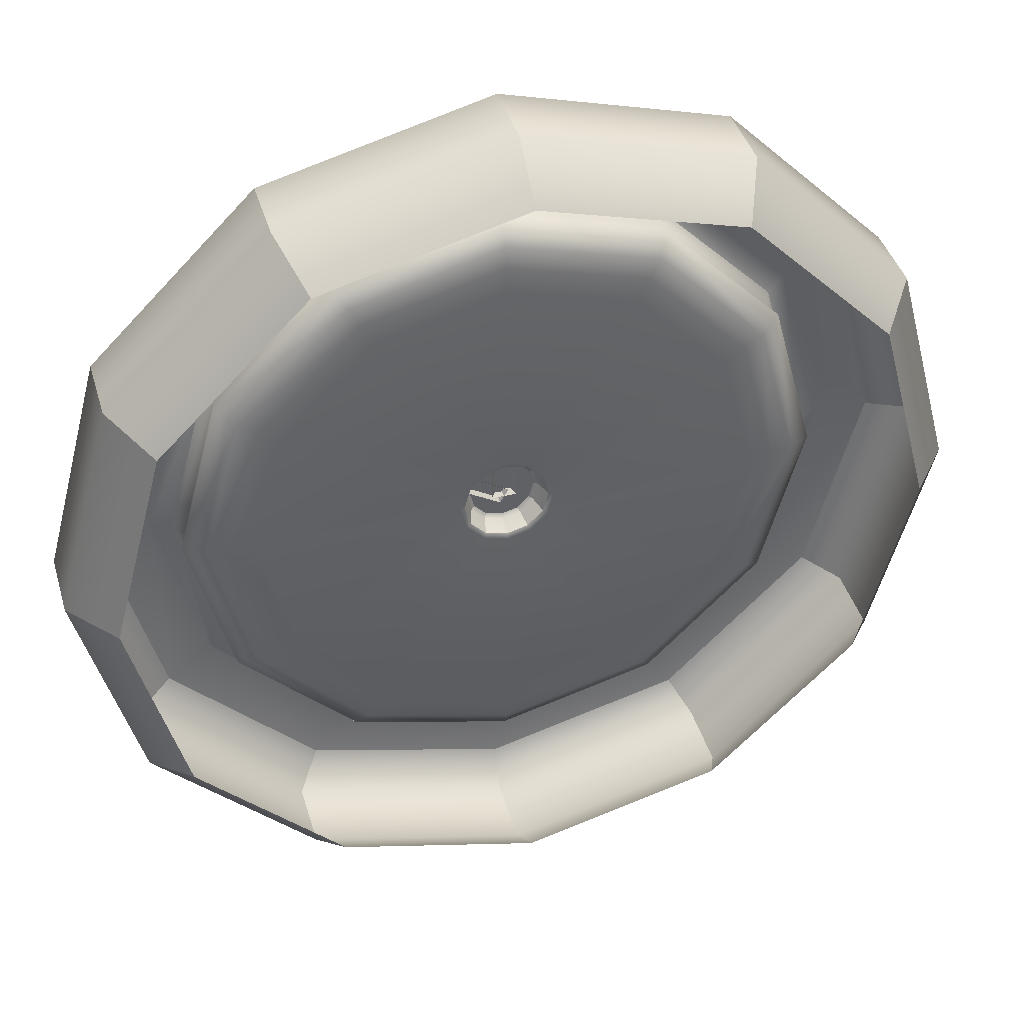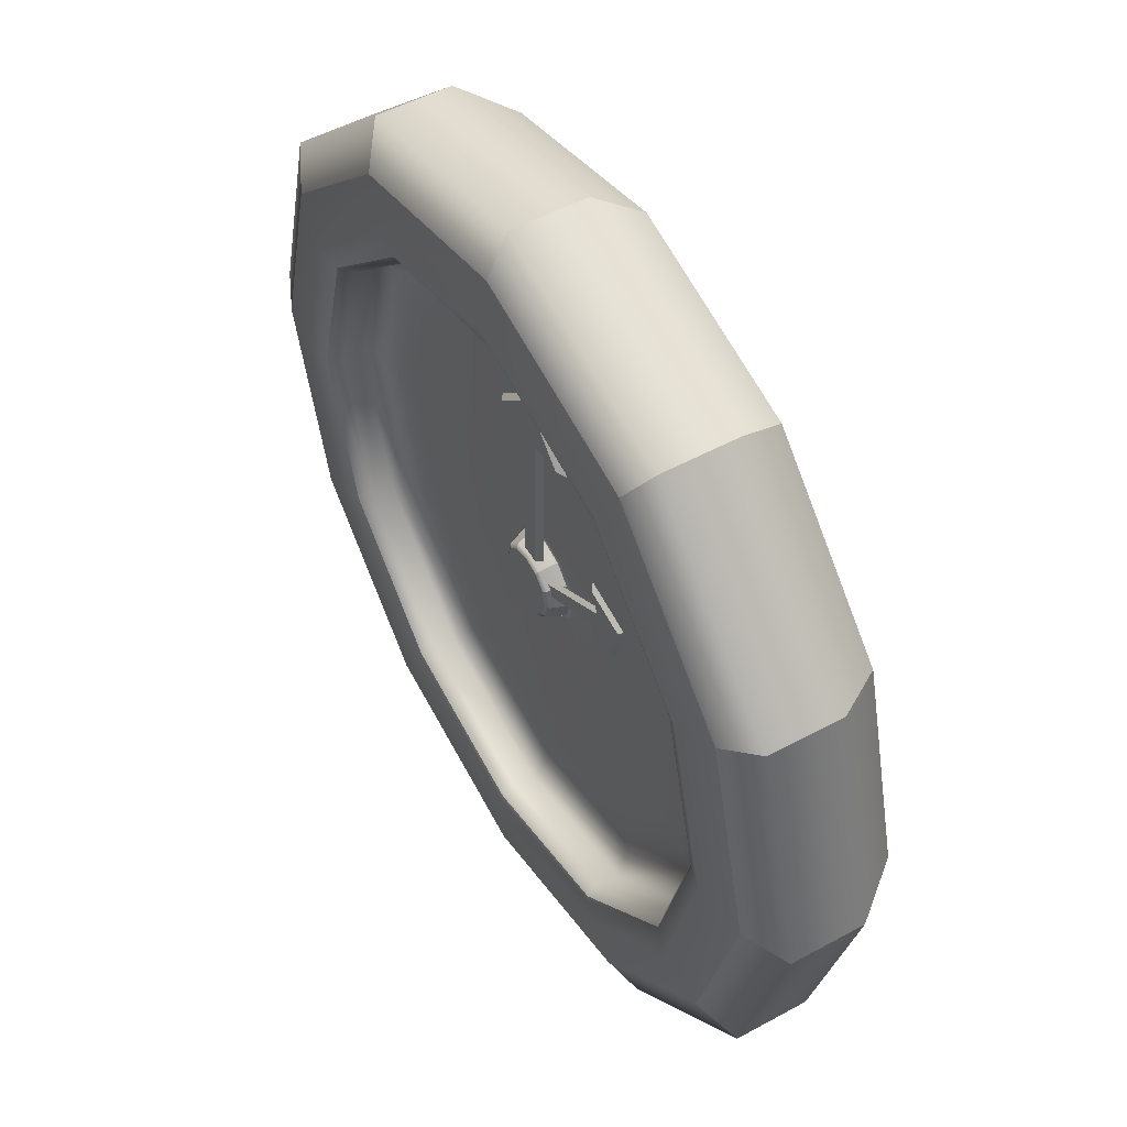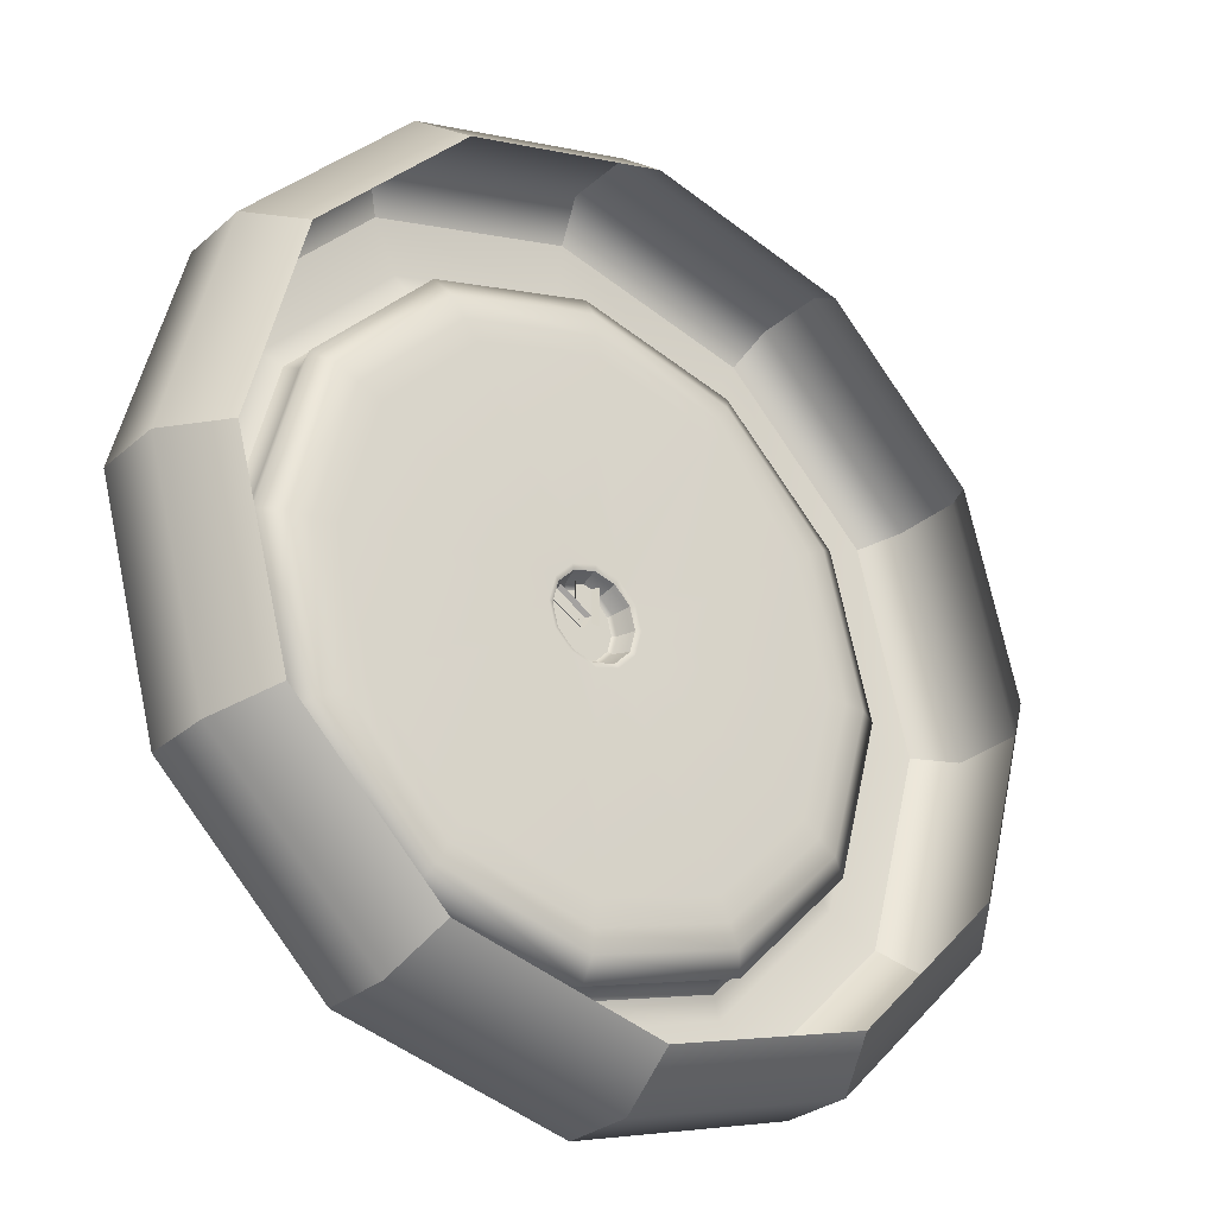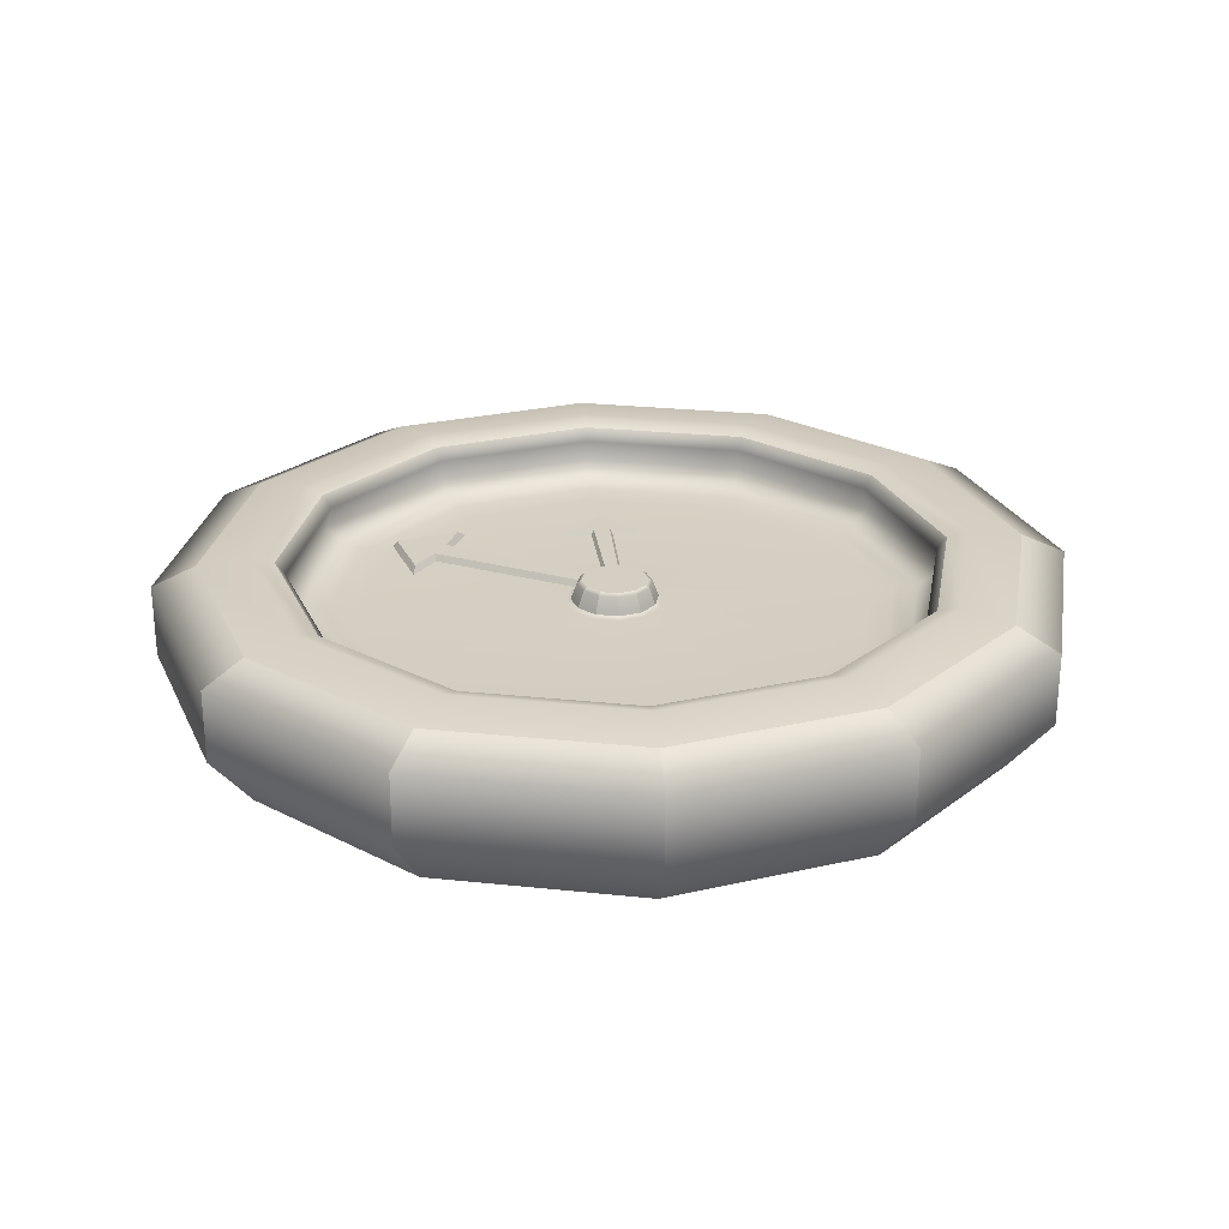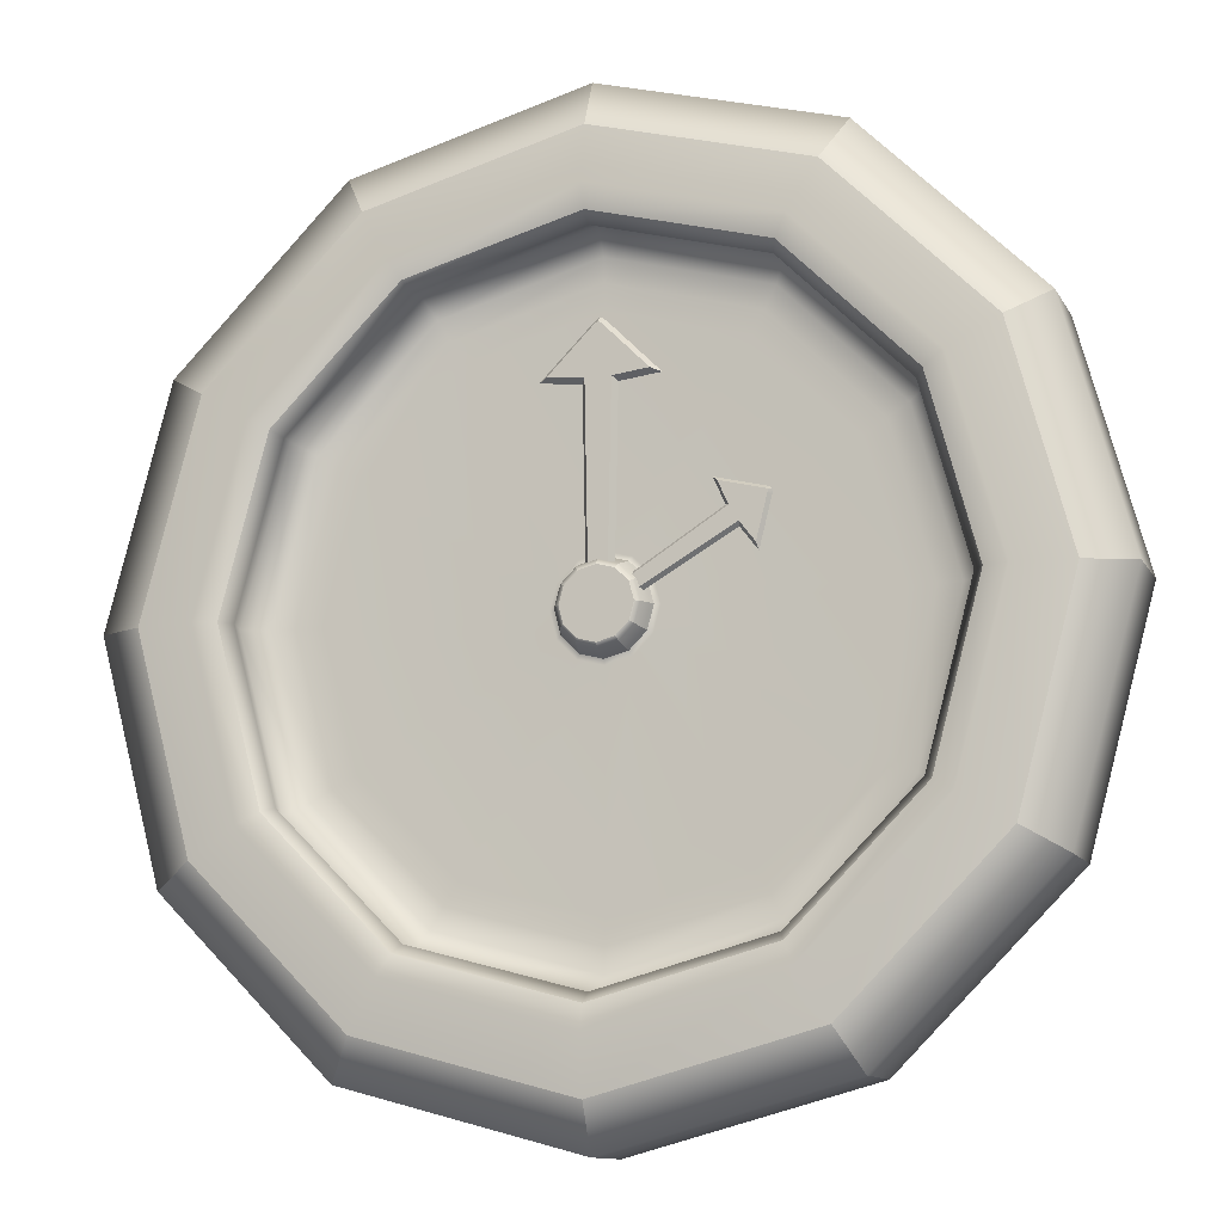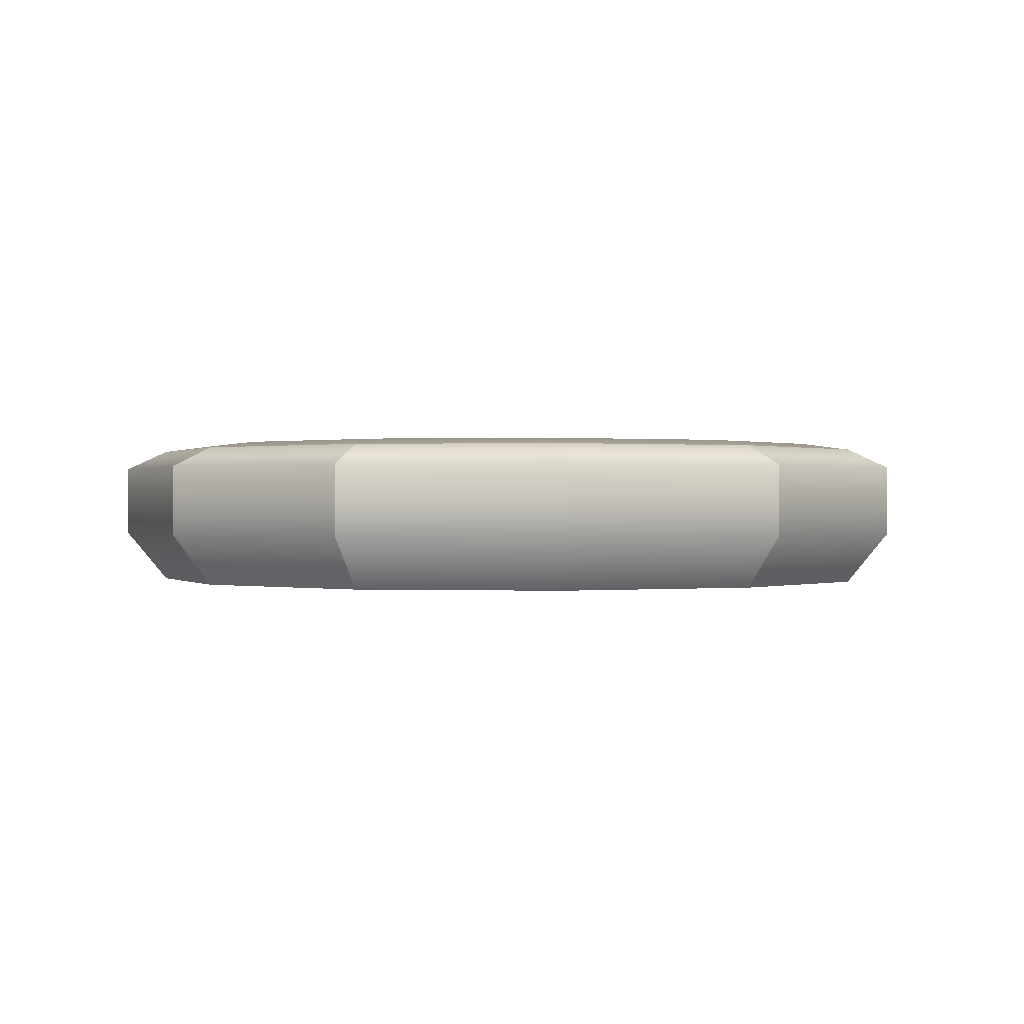
<metadata>
{"format":"obj","ext":"obj","renderer":"f3d","projection":"perspective","resolution":1024,"background":"white","views":[{"elev":40.2,"azim":164.2,"up":"+Y"},{"elev":52.1,"azim":59.6,"up":"+Y"},{"elev":-27.7,"azim":142.8,"up":"+Y"},{"elev":25.6,"azim":-65.3,"up":"+Z"},{"elev":-11.9,"azim":19.2,"up":"+Y"},{"elev":0.2,"azim":22.9,"up":"+Z"}]}
</metadata>
<code>
g default
v -123.3 71.03 -108.1
v -123.5 80.25 -108.1
v -123.9 71.03 -108.1
v -123.7 80.25 -108.1
v -123.6 80.35 -108.1
v -123.6 71.03 -108.1
v -121.8 78.61 -108.1
v -123.6 78.61 -108.1
v -125.4 78.61 -108.1
v -123.1 78.46 -108.1
v -123.6 78.46 -108.1
v -124.1 78.46 -108.1
v -123.1 70.87 -108.3
v -123 78.31 -108.3
v -123.6 70.87 -108.3
v -123.4 80.37 -108.3
v -123.6 80.55 -108.3
v -124.1 70.87 -108.3
v -124.2 78.31 -108.3
v -123.8 80.37 -108.3
v -121.5 78.49 -108.3
v -125.7 78.49 -108.3
v -123.4 70.73 -108.2
v -118 74.14 -108.2
v -123.6 71.11 -108.2
v -118.1 74.3 -108.2
v -118 74.25 -108.2
v -123.5 70.92 -108.2
v -118.4 72.58 -108.2
v -119 73.63 -108.2
v -119.6 74.69 -108.2
v -118.9 73.3 -108.2
v -119.1 73.58 -108.2
v -119.2 73.85 -108.2
v -123.4 70.58 -108.3
v -118.9 73.16 -108.3
v -123.6 70.87 -108.3
v -117.9 74.12 -108.3
v -117.8 74.33 -108.3
v -123.8 71.15 -108.3
v -119.4 73.9 -108.3
v -118 74.41 -108.3
v -118.3 72.33 -108.3
v -119.8 74.85 -108.3
v -131.4 84.53 -112.4
v -137.2 78.79 -112.4
v -139.3 70.94 -112.4
v -137.2 63.1 -112.4
v -131.4 57.36 -112.4
v -123.6 55.25 -112.4
v -115.8 57.36 -112.4
v -110 63.1 -112.4
v -107.9 70.94 -112.4
v -110 78.79 -112.4
v -115.8 84.53 -112.4
v -123.6 86.63 -112.4
v -131.4 84.53 -106.7
v -137.2 78.79 -106.7
v -139.3 70.94 -106.7
v -137.2 63.1 -106.7
v -131.4 57.36 -106.7
v -123.6 55.25 -106.7
v -115.8 57.36 -106.7
v -110 63.1 -106.7
v -107.9 70.94 -106.7
v -110 78.79 -106.7
v -115.8 84.53 -106.7
v -123.6 86.63 -106.7
v -130 82 -106.7
v -134.7 77.32 -106.7
v -136.4 70.94 -106.7
v -134.7 64.56 -106.7
v -130 59.89 -106.7
v -123.6 58.18 -106.7
v -117.2 59.89 -106.7
v -112.6 64.56 -106.7
v -110.8 70.94 -106.7
v -112.6 77.32 -106.7
v -117.2 82 -106.7
v -123.6 83.71 -106.7
v -124.5 72.4 -108.7
v -125.1 71.78 -108.7
v -125.3 70.93 -108.7
v -125.1 70.09 -108.7
v -124.5 69.47 -108.7
v -123.6 69.24 -108.7
v -122.8 69.47 -108.7
v -122.1 70.09 -108.7
v -121.9 70.93 -108.7
v -122.1 71.78 -108.7
v -122.8 72.4 -108.7
v -123.6 72.62 -108.7
v -114.9 86.01 -107.5
v -108.5 79.64 -107.5
v -106.2 70.94 -107.5
v -108.5 62.24 -107.5
v -114.9 55.87 -107.5
v -123.6 53.54 -107.5
v -132.3 55.87 -107.5
v -138.7 62.24 -107.5
v -141 70.94 -107.5
v -138.7 79.64 -107.5
v -132.3 86.01 -107.5
v -123.6 88.35 -107.5
v -114.9 86 -110.3
v -108.5 79.64 -110.3
v -106.2 70.94 -110.3
v -108.5 62.25 -110.3
v -114.9 55.88 -110.3
v -123.6 53.55 -110.3
v -132.3 55.88 -110.3
v -138.7 62.25 -110.3
v -141 70.94 -110.3
v -138.7 79.64 -110.3
v -132.3 86 -110.3
v -123.6 88.33 -110.3
v -117.4 81.68 -107.2
v -112.9 77.14 -107.2
v -111.2 70.94 -107.2
v -112.9 64.74 -107.2
v -117.4 60.21 -107.2
v -123.6 58.55 -107.2
v -129.8 60.21 -107.2
v -134.3 64.74 -107.2
v -136 70.94 -107.2
v -134.3 77.14 -107.2
v -129.8 81.68 -107.2
v -123.6 83.34 -107.2
v -133.8 76.82 -108.6
v -129.5 81.12 -108.6
v -123.6 82.69 -108.6
v -117.7 81.12 -108.6
v -113.4 76.82 -108.6
v -111.9 70.94 -108.6
v -113.4 65.07 -108.6
v -117.7 60.76 -108.6
v -123.6 59.19 -108.6
v -129.5 60.76 -108.6
v -133.8 65.07 -108.6
v -135.4 70.94 -108.6
v -134.5 77.26 -108.1
v -129.9 81.89 -108.1
v -123.6 83.58 -108.1
v -117.3 81.89 -108.1
v -112.7 77.26 -108.1
v -111 70.94 -108.1
v -112.7 64.62 -108.1
v -117.3 60 -108.1
v -123.6 58.31 -108.1
v -129.9 60 -108.1
v -134.5 64.62 -108.1
v -136.2 70.94 -108.1
v -133 76.38 -108.7
v -129 80.36 -108.7
v -123.6 81.82 -108.7
v -118.2 80.36 -108.7
v -114.2 76.38 -108.7
v -112.7 70.94 -108.7
v -114.2 65.5 -108.7
v -118.2 61.52 -108.7
v -123.6 60.06 -108.7
v -129 61.52 -108.7
v -133 65.5 -108.7
v -134.5 70.94 -108.7
v -124.2 72.03 -107.9
v -124.7 71.56 -107.9
v -124.9 70.92 -107.9
v -124.7 70.29 -107.9
v -124.2 69.82 -107.9
v -123.6 69.65 -107.9
v -123 69.82 -107.9
v -122.5 70.29 -107.9
v -122.3 70.92 -107.9
v -122.5 71.56 -107.9
v -123 72.03 -107.9
v -123.6 72.2 -107.9
v -123.6 70.92 -107.9
v -125.2 71.88 -108.8
v -124.6 72.57 -108.8
v -123.6 72.82 -108.8
v -122.7 72.57 -108.8
v -122 71.88 -108.8
v -121.7 70.93 -108.8
v -122 69.99 -108.8
v -122.7 69.3 -108.8
v -123.6 69.04 -108.8
v -124.6 69.3 -108.8
v -125.2 69.99 -108.8
v -125.5 70.93 -108.8
v -132.2 75.92 -108.8
v -128.6 79.57 -108.8
v -123.6 80.9 -108.8
v -118.6 79.57 -108.8
v -115 75.92 -108.8
v -113.6 70.94 -108.8
v -115 65.96 -108.8
v -118.6 62.32 -108.8
v -123.6 60.98 -108.8
v -128.6 62.32 -108.8
v -132.2 65.96 -108.8
v -133.6 70.94 -108.8
v -125 70.11 -108.5
v -125.2 70.93 -108.5
v -125 71.75 -108.5
v -124.4 72.35 -108.5
v -123.6 72.57 -108.5
v -122.8 72.35 -108.5
v -122.2 71.75 -108.5
v -122 70.93 -108.5
v -122.2 70.11 -108.5
v -122.8 69.52 -108.5
v -123.6 69.3 -108.5
v -124.4 69.52 -108.5
v -124.9 70.2 -108
v -125 70.93 -108
v -124.9 71.65 -108
v -124.3 72.18 -108
v -123.6 72.37 -108
v -122.9 72.18 -108
v -122.4 71.65 -108
v -122.2 70.93 -108
v -122.4 70.2 -108
v -122.9 69.68 -108
v -123.6 69.48 -108
v -124.3 69.68 -108
v -111.8 77.75 -106.4
v -110 70.94 -106.4
v -111.8 64.13 -106.4
v -116.8 59.14 -106.4
v -123.6 57.32 -106.4
v -130.4 59.14 -106.4
v -135.4 64.13 -106.4
v -137.2 70.94 -106.4
v -135.4 77.75 -106.4
v -130.4 82.74 -106.4
v -123.6 84.57 -106.4
v -116.8 82.74 -106.4
g pPlane5
f 1 10 11 6
f 6 11 12 3
f 7 2 5 8
f 9 8 5 4
f 10 7 8 11
f 12 11 8 9
f 10 1 13 14
f 1 6 15 13
f 5 2 16 17
f 3 12 19 18
f 4 5 17 20
f 6 3 18 15
f 2 7 21 16
f 9 4 20 22
f 7 10 14 21
f 12 9 22 19
f 23 32 33 28
f 28 33 34 25
f 29 24 27 30
f 31 30 27 26
f 32 29 30 33
f 34 33 30 31
f 32 23 35 36
f 23 28 37 35
f 27 24 38 39
f 25 34 41 40
f 26 27 39 42
f 28 25 40 37
f 24 29 43 38
f 31 26 42 44
f 29 32 36 43
f 34 31 44 41
f 45 46 114 115
f 46 47 113 114
f 47 48 112 113
f 48 49 111 112
f 49 50 110 111
f 50 51 109 110
f 51 52 108 109
f 52 53 107 108
f 53 54 106 107
f 54 55 105 106
f 55 56 116 105
f 56 45 115 116
f 57 58 234 235
f 58 59 233 234
f 59 60 232 233
f 60 61 231 232
f 61 62 230 231
f 62 63 229 230
f 63 64 228 229
f 64 65 227 228
f 65 66 226 227
f 66 67 237 226
f 67 68 236 237
f 68 57 235 236
f 69 70 126 127
f 70 71 125 126
f 71 72 124 125
f 72 73 123 124
f 73 74 122 123
f 74 75 121 122
f 75 76 120 121
f 76 77 119 120
f 77 78 118 119
f 78 79 117 118
f 79 80 128 117
f 80 69 127 128
f 94 93 67 66
f 95 94 66 65
f 96 95 65 64
f 97 96 64 63
f 98 97 63 62
f 99 98 62 61
f 100 99 61 60
f 101 100 60 59
f 102 101 59 58
f 103 102 58 57
f 104 103 57 68
f 93 104 68 67
f 106 105 93 94
f 107 106 94 95
f 108 107 95 96
f 109 108 96 97
f 110 109 97 98
f 111 110 98 99
f 112 111 99 100
f 113 112 100 101
f 114 113 101 102
f 115 114 102 103
f 116 115 103 104
f 105 116 104 93
f 118 117 144 145
f 119 118 145 146
f 120 119 146 147
f 121 120 147 148
f 122 121 148 149
f 123 122 149 150
f 124 123 150 151
f 125 124 151 152
f 126 125 152 141
f 127 126 141 142
f 128 127 142 143
f 117 128 143 144
f 130 129 153 154
f 131 130 154 155
f 132 131 155 156
f 133 132 156 157
f 134 133 157 158
f 135 134 158 159
f 136 135 159 160
f 137 136 160 161
f 138 137 161 162
f 139 138 162 163
f 140 139 163 164
f 129 140 164 153
f 142 141 129 130
f 143 142 130 131
f 144 143 131 132
f 145 144 132 133
f 146 145 133 134
f 147 146 134 135
f 148 147 135 136
f 149 148 136 137
f 150 149 137 138
f 151 150 138 139
f 152 151 139 140
f 141 152 140 129
f 154 153 190 191
f 155 154 191 192
f 156 155 192 193
f 157 156 193 194
f 158 157 194 195
f 159 158 195 196
f 160 159 196 197
f 161 160 197 198
f 162 161 198 199
f 163 162 199 200
f 164 163 200 201
f 153 164 201 190
f 81 82 204 205
f 82 83 203 204
f 83 84 202 203
f 84 85 213 202
f 85 86 212 213
f 86 87 211 212
f 87 88 210 211
f 88 89 209 210
f 89 90 208 209
f 90 91 207 208
f 91 92 206 207
f 92 81 205 206
f 165 166 177
f 166 167 177
f 167 168 177
f 168 169 177
f 169 170 177
f 170 171 177
f 171 172 177
f 172 173 177
f 173 174 177
f 174 175 177
f 175 176 177
f 176 165 177
f 179 178 82 81
f 180 179 81 92
f 181 180 92 91
f 182 181 91 90
f 183 182 90 89
f 184 183 89 88
f 185 184 88 87
f 186 185 87 86
f 187 186 86 85
f 188 187 85 84
f 189 188 84 83
f 178 189 83 82
f 191 190 178 179
f 192 191 179 180
f 193 192 180 181
f 194 193 181 182
f 195 194 182 183
f 196 195 183 184
f 197 196 184 185
f 198 197 185 186
f 199 198 186 187
f 200 199 187 188
f 201 200 188 189
f 190 201 189 178
f 203 202 214 215
f 204 203 215 216
f 205 204 216 217
f 206 205 217 218
f 207 206 218 219
f 208 207 219 220
f 209 208 220 221
f 210 209 221 222
f 211 210 222 223
f 212 211 223 224
f 213 212 224 225
f 202 213 225 214
f 215 214 168 167
f 216 215 167 166
f 217 216 166 165
f 218 217 165 176
f 219 218 176 175
f 220 219 175 174
f 221 220 174 173
f 222 221 173 172
f 223 222 172 171
f 224 223 171 170
f 225 224 170 169
f 214 225 169 168
f 227 226 78 77
f 228 227 77 76
f 229 228 76 75
f 230 229 75 74
f 231 230 74 73
f 232 231 73 72
f 233 232 72 71
f 234 233 71 70
f 235 234 70 69
f 236 235 69 80
f 237 236 80 79
f 226 237 79 78

</code>
